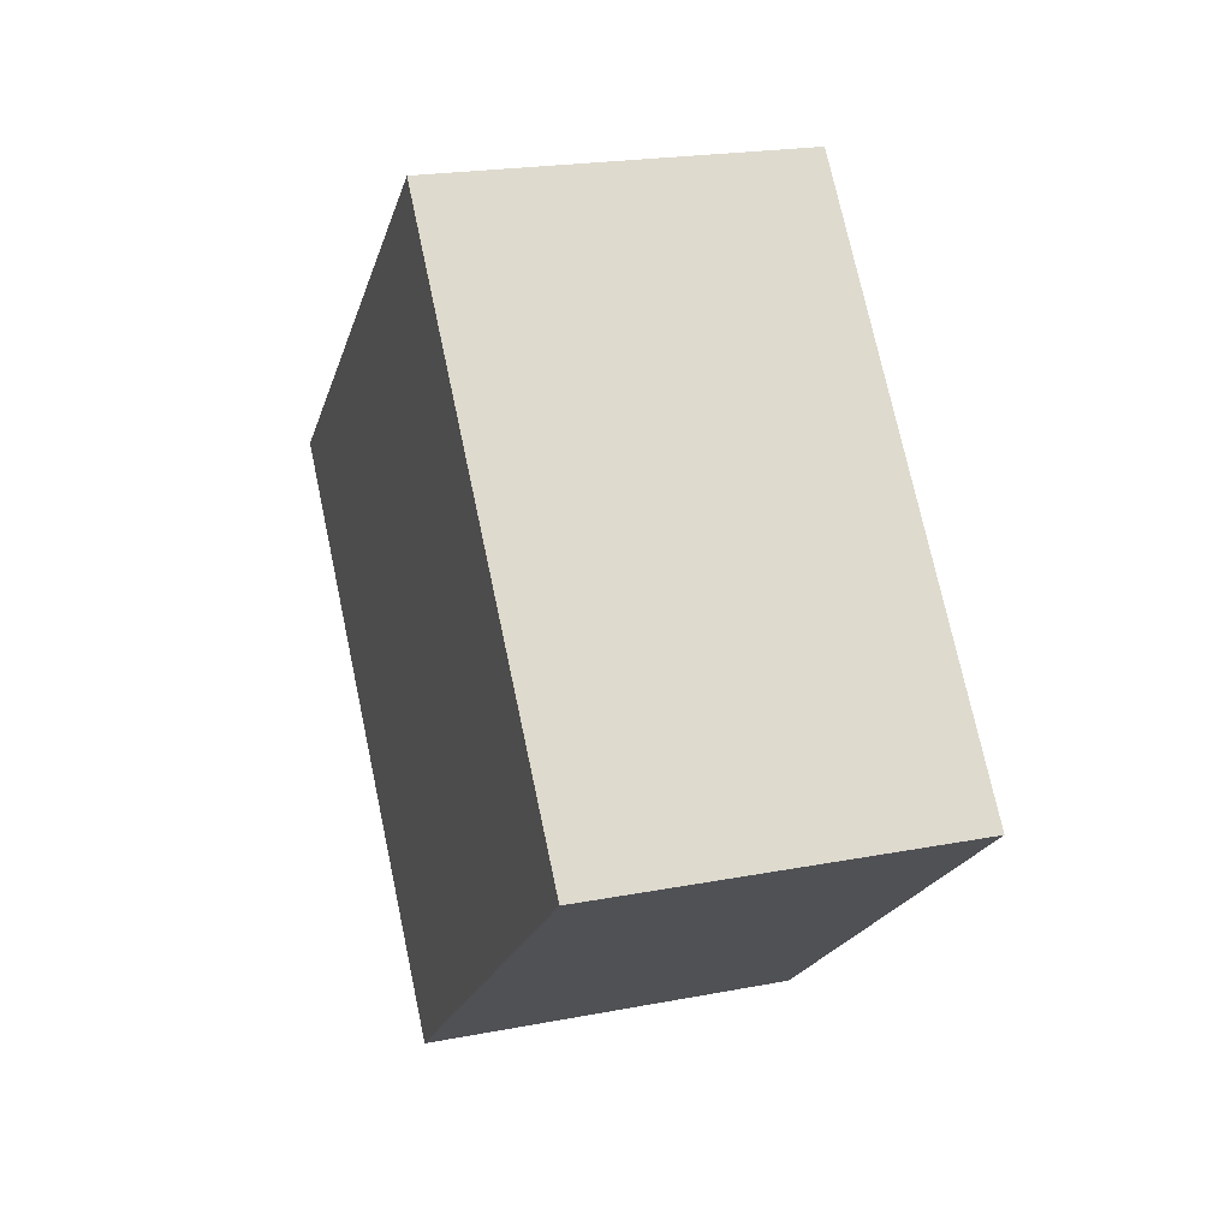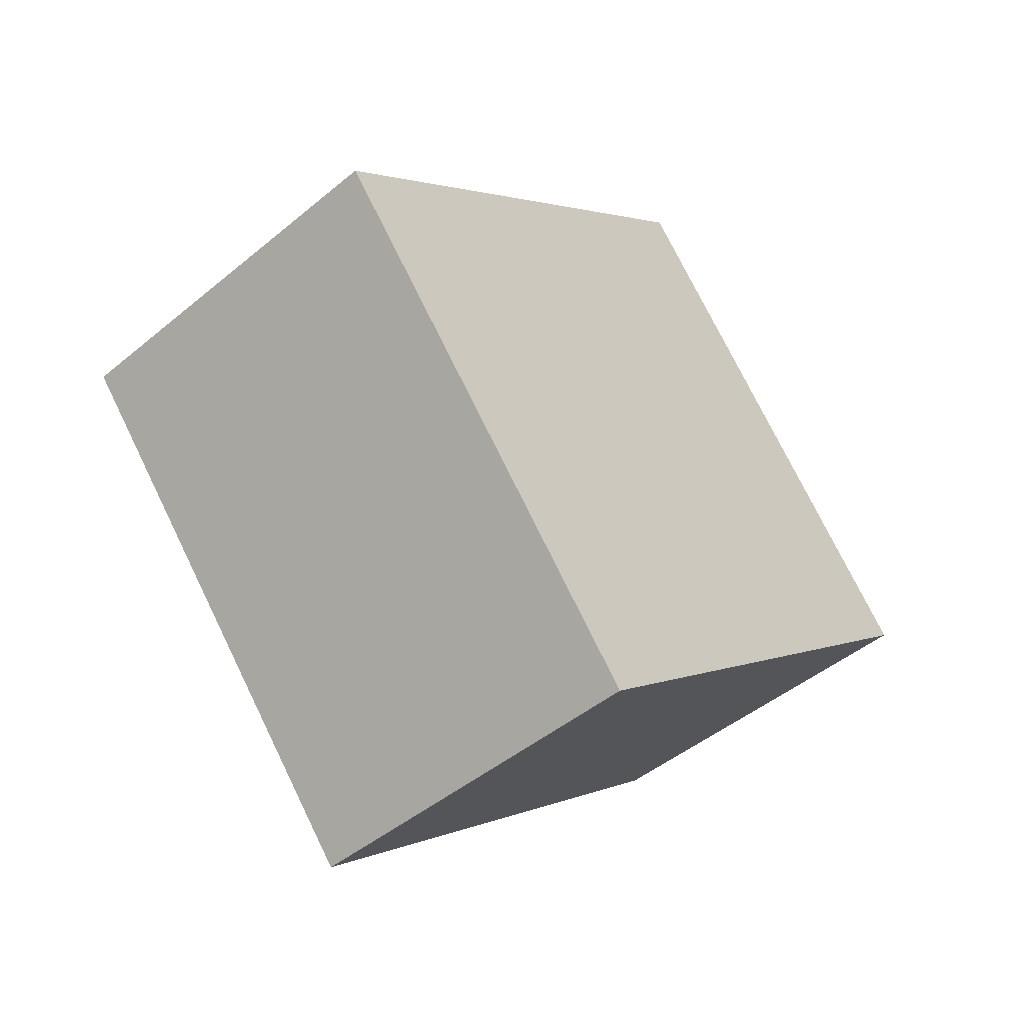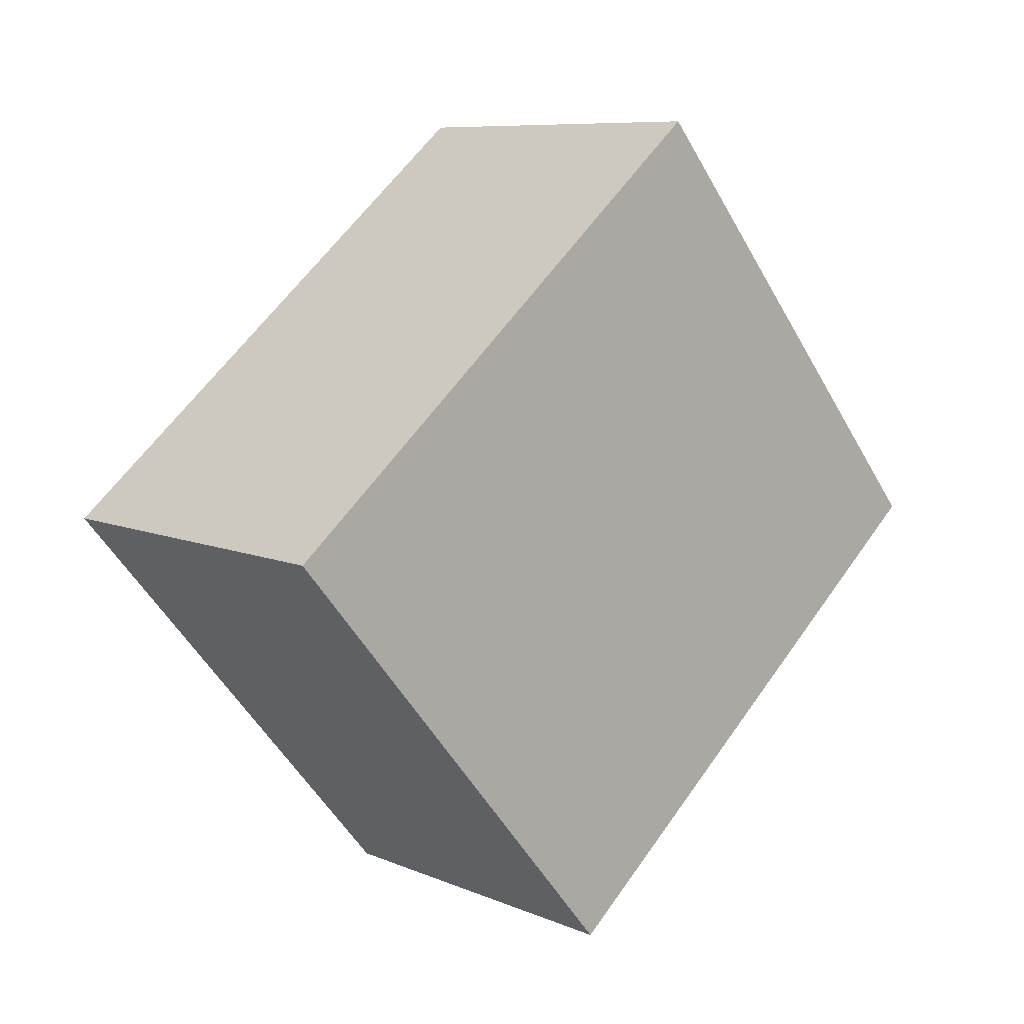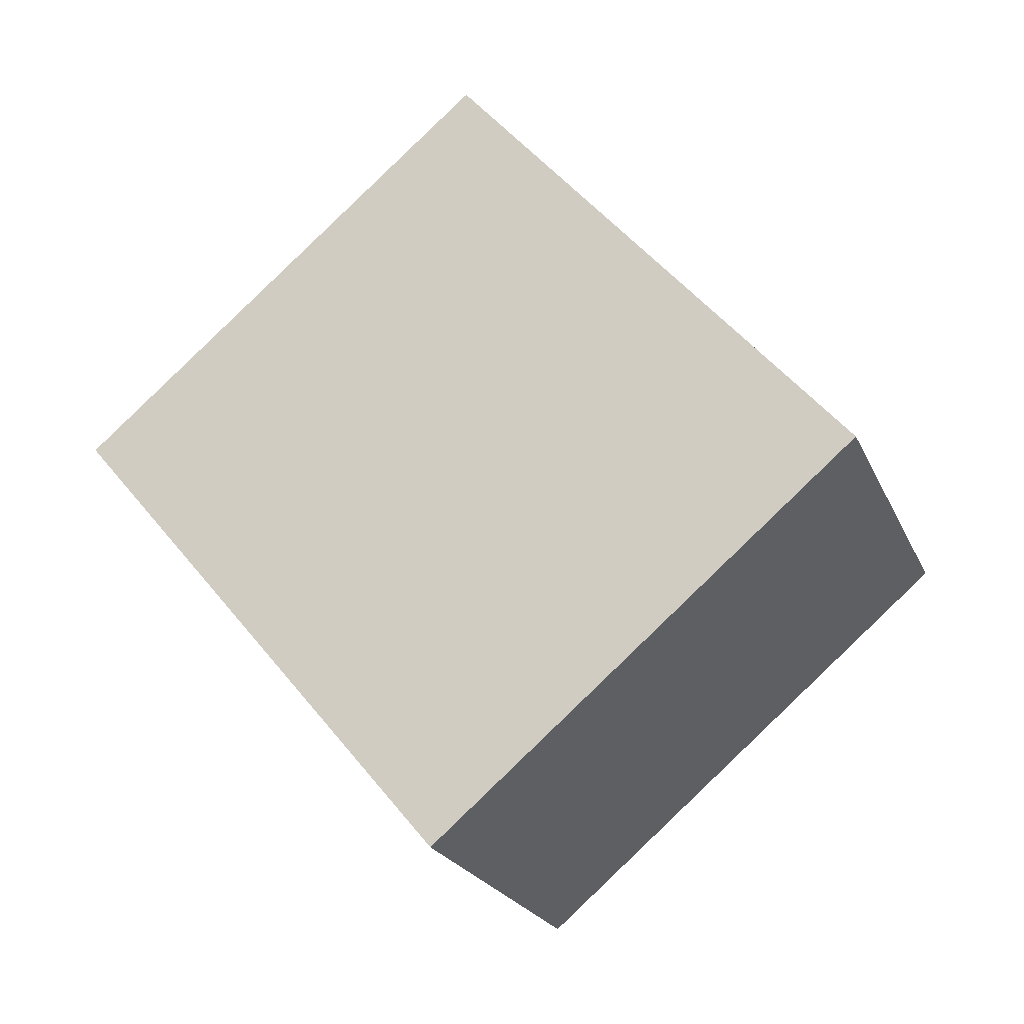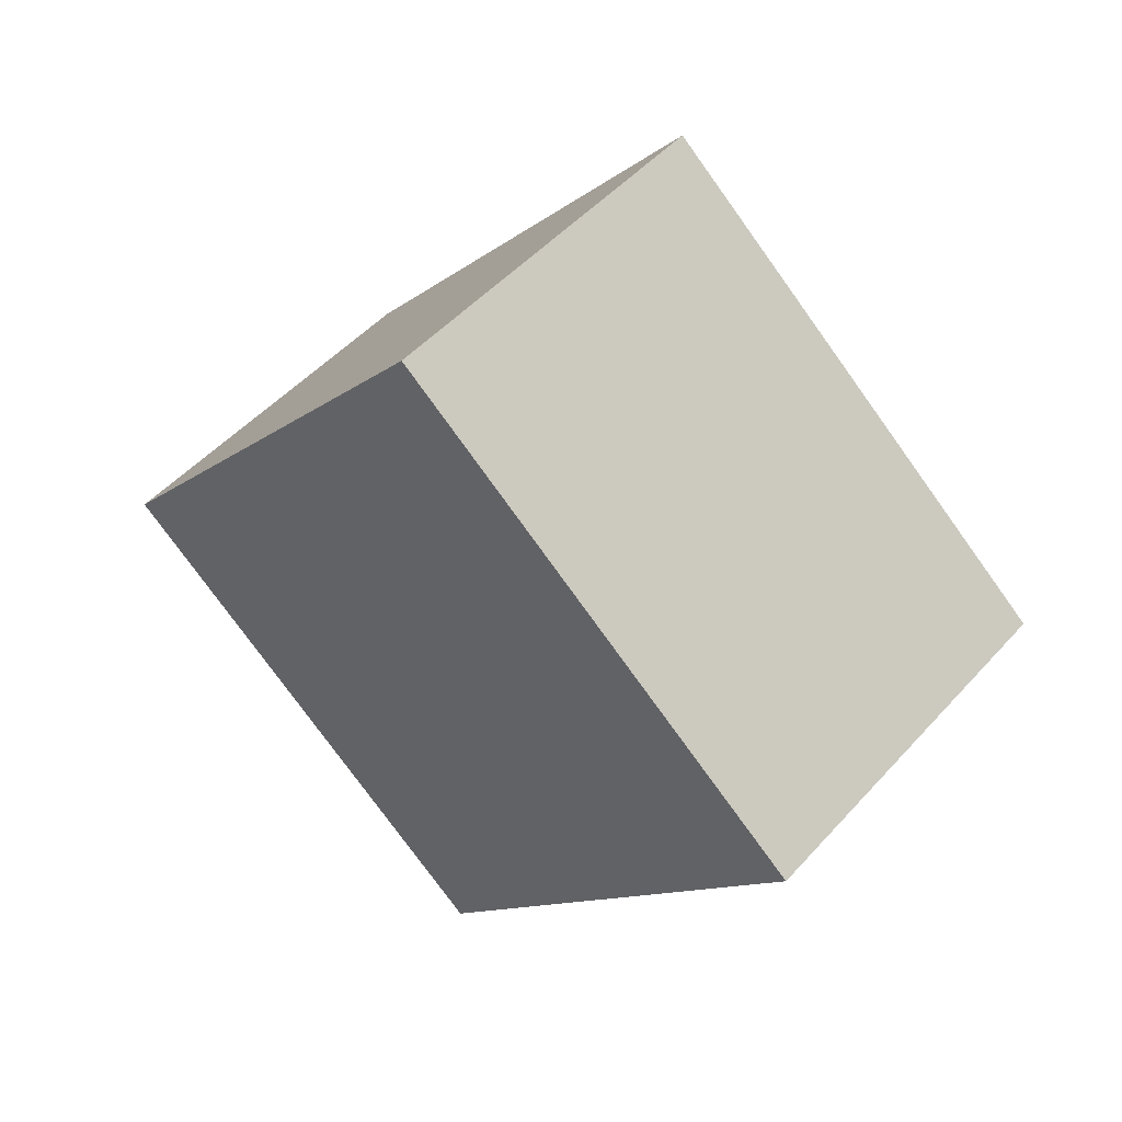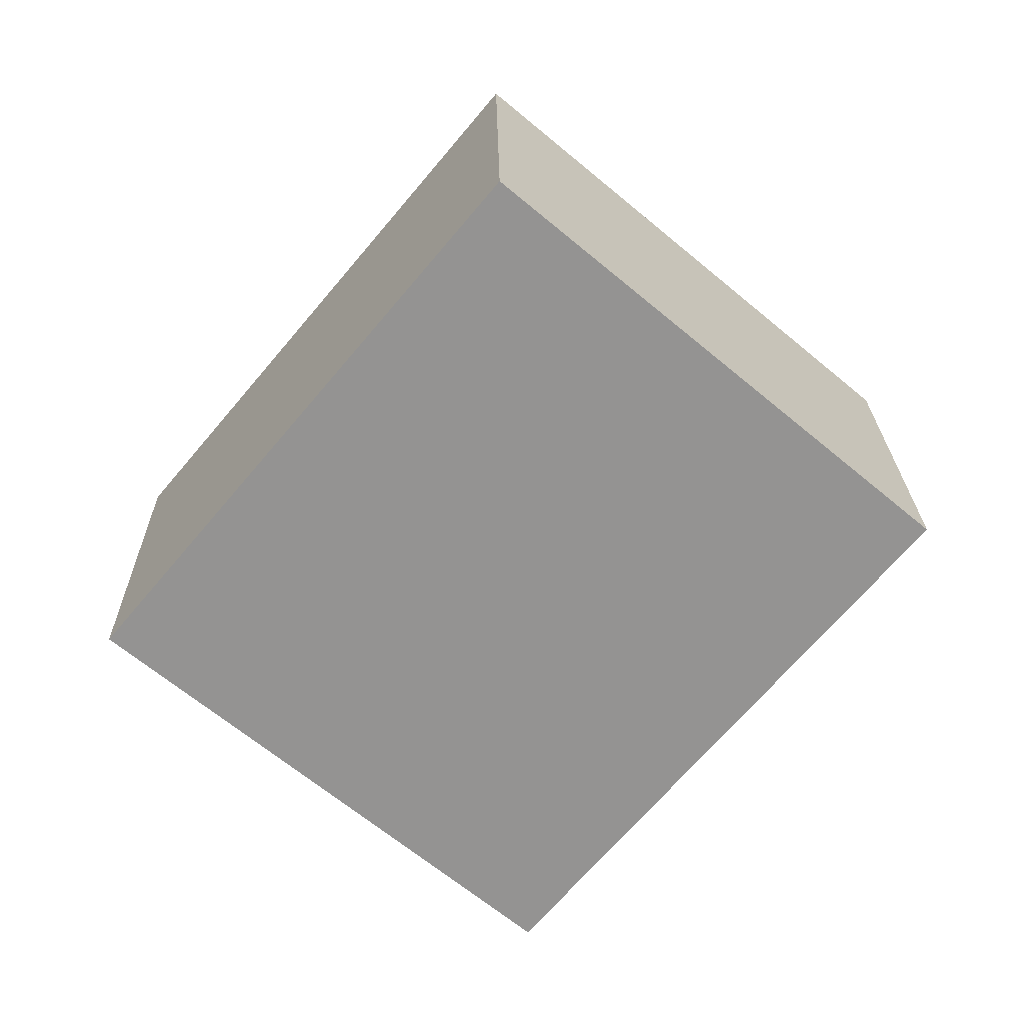
<metadata>
{"format":"obj","ext":"obj","renderer":"f3d","projection":"perspective","resolution":1024,"background":"white","views":[{"elev":21.4,"azim":-18.9,"up":"+Y"},{"elev":-46.8,"azim":-136.9,"up":"+Z"},{"elev":8.6,"azim":-131.8,"up":"+Z"},{"elev":-23.3,"azim":-70.1,"up":"+Y"},{"elev":50.2,"azim":130.3,"up":"+Y"},{"elev":23.3,"azim":89.1,"up":"+Y"}]}
</metadata>
<code>
o Horn2_Horn2.002
v 0.01875 0.2108 -0.08093
v 0.01875 0.2587 -0.1211
v 0.01875 0.1746 -0.124
v 0.01875 0.2225 -0.1642
v -0.01875 0.2587 -0.1211
v -0.01875 0.2108 -0.08093
v -0.01875 0.2225 -0.1642
v -0.01875 0.1746 -0.124
f 4 7 5 2
f 3 4 2 1
f 8 3 1 6
f 7 8 6 5
f 6 1 2 5
f 7 4 3 8

</code>
